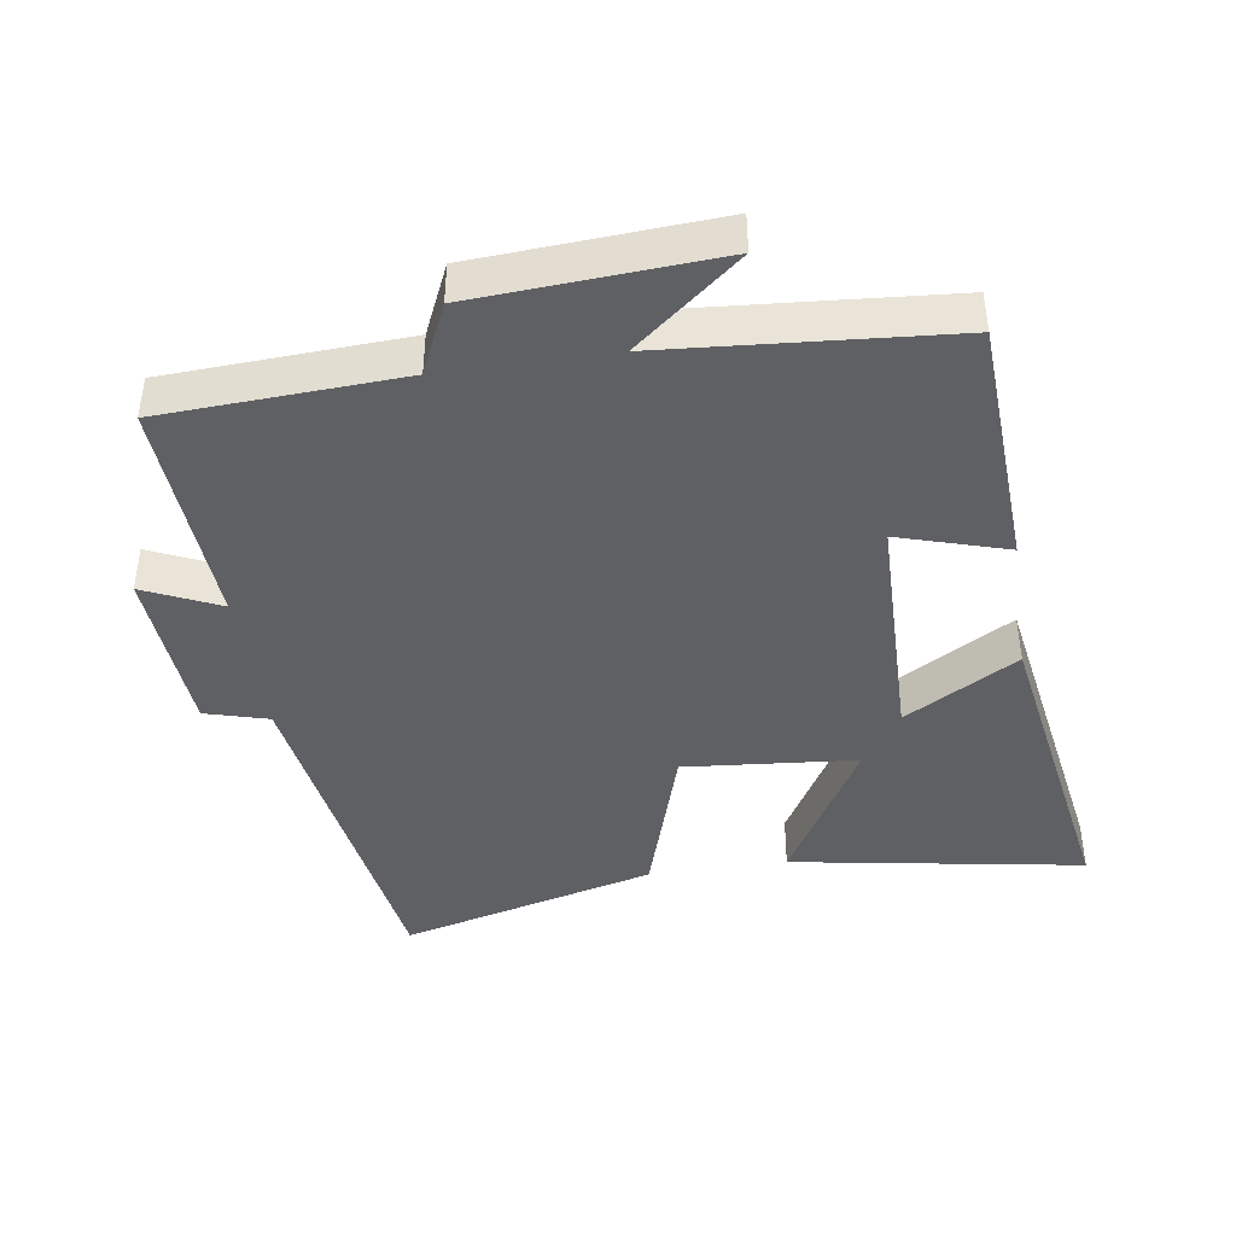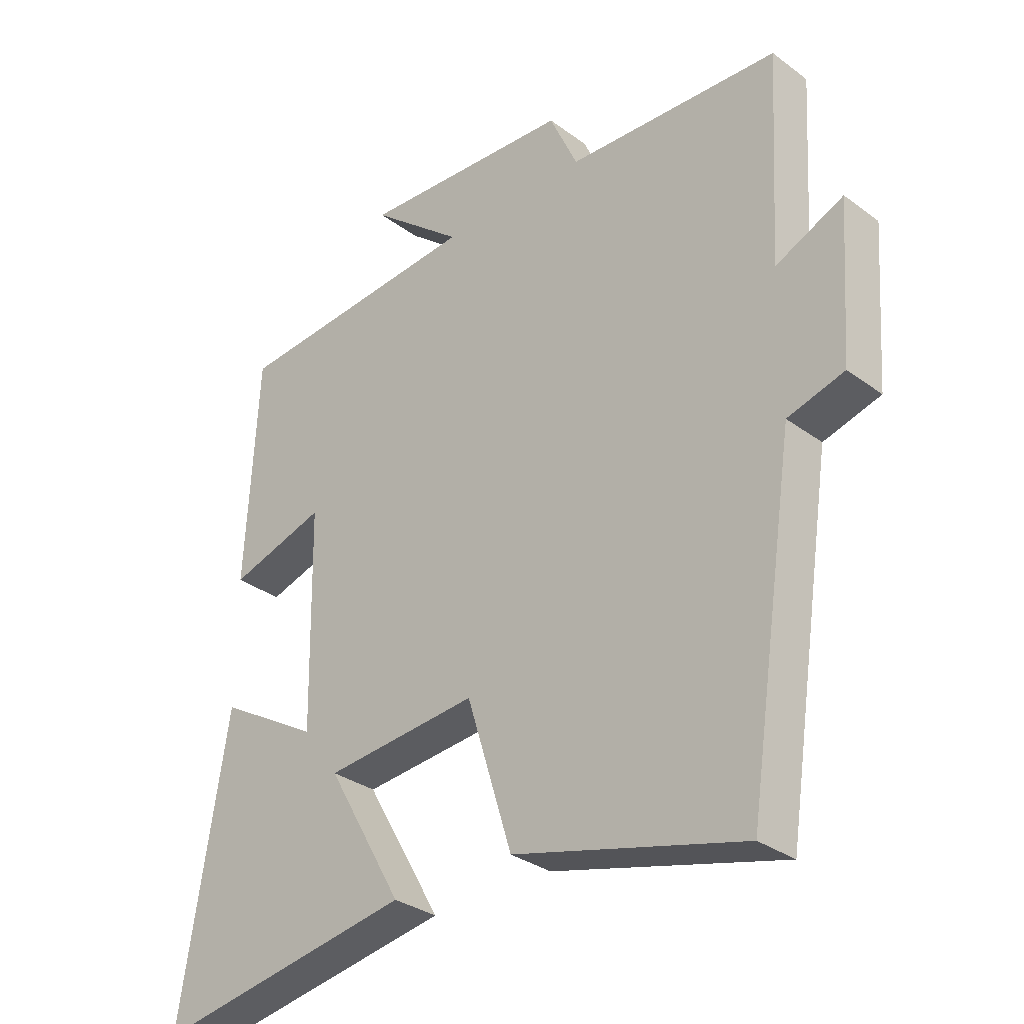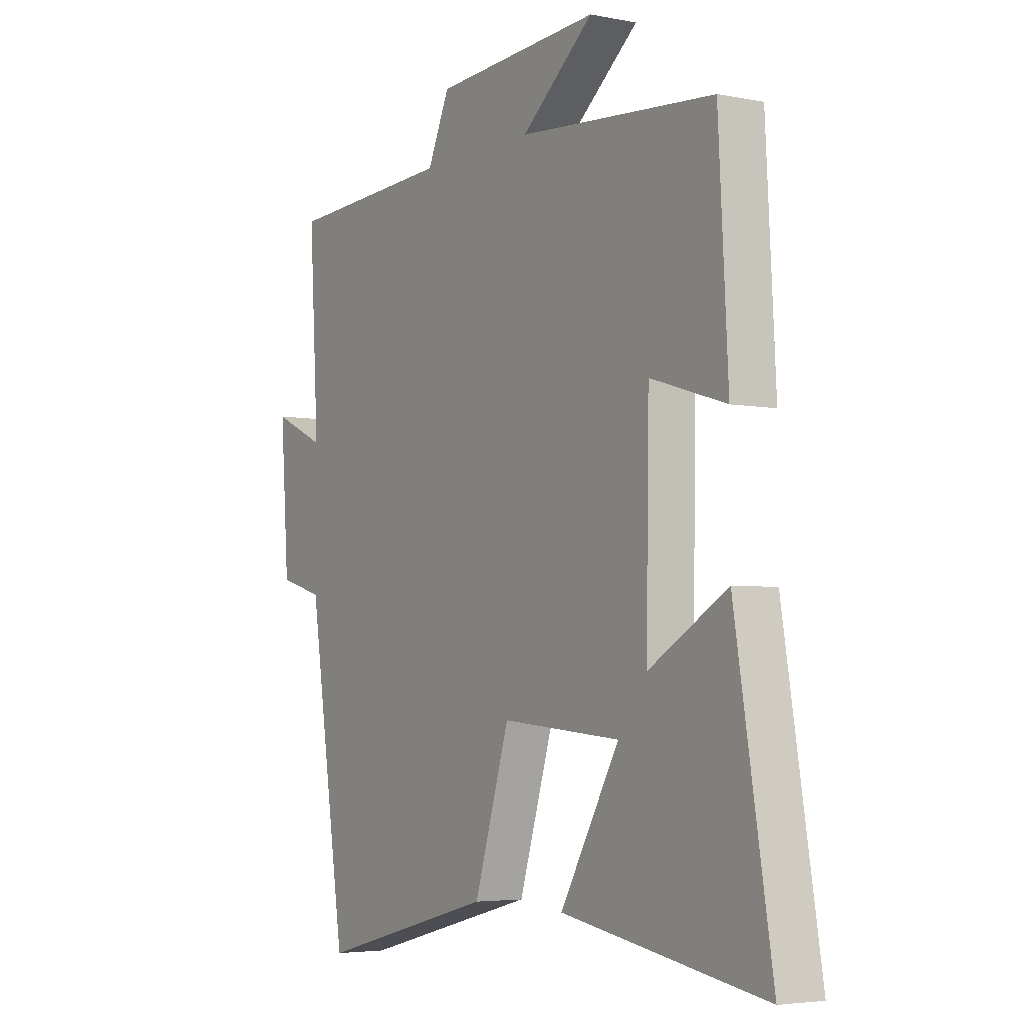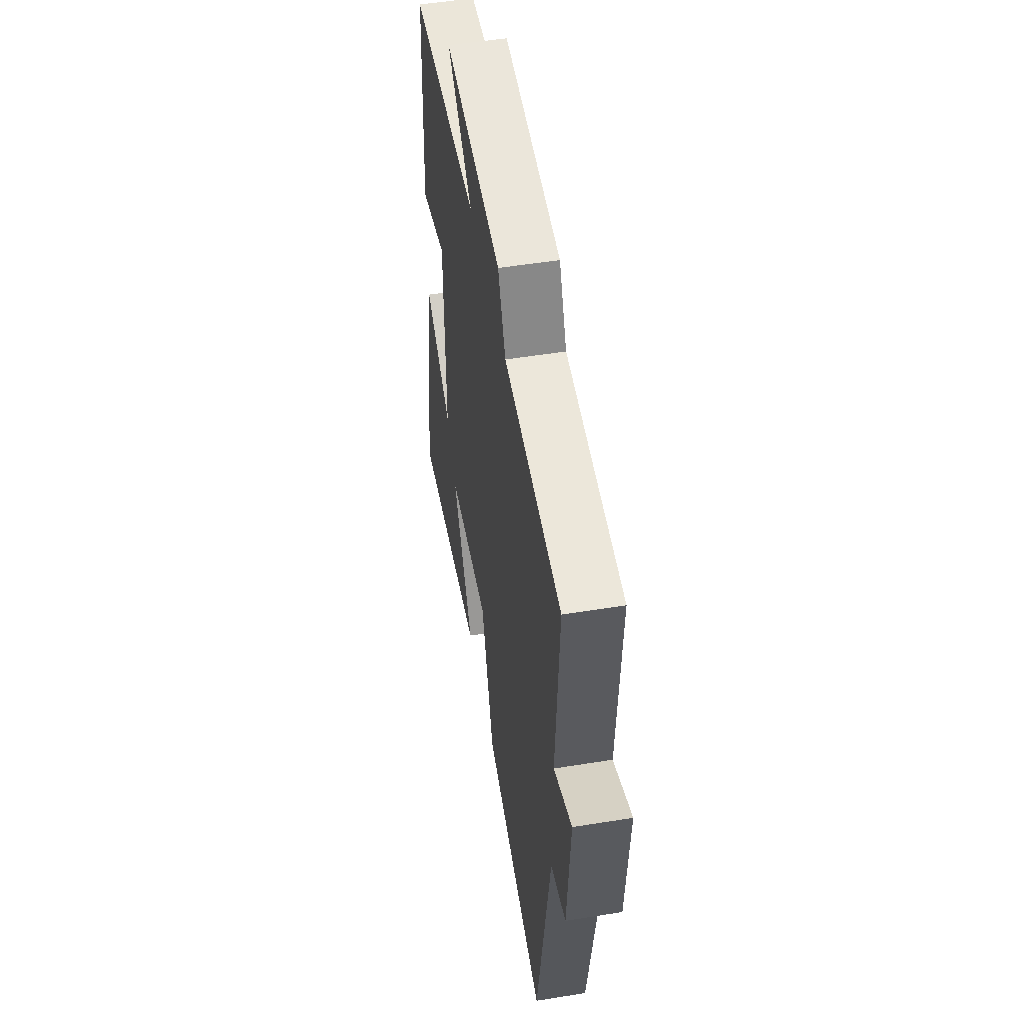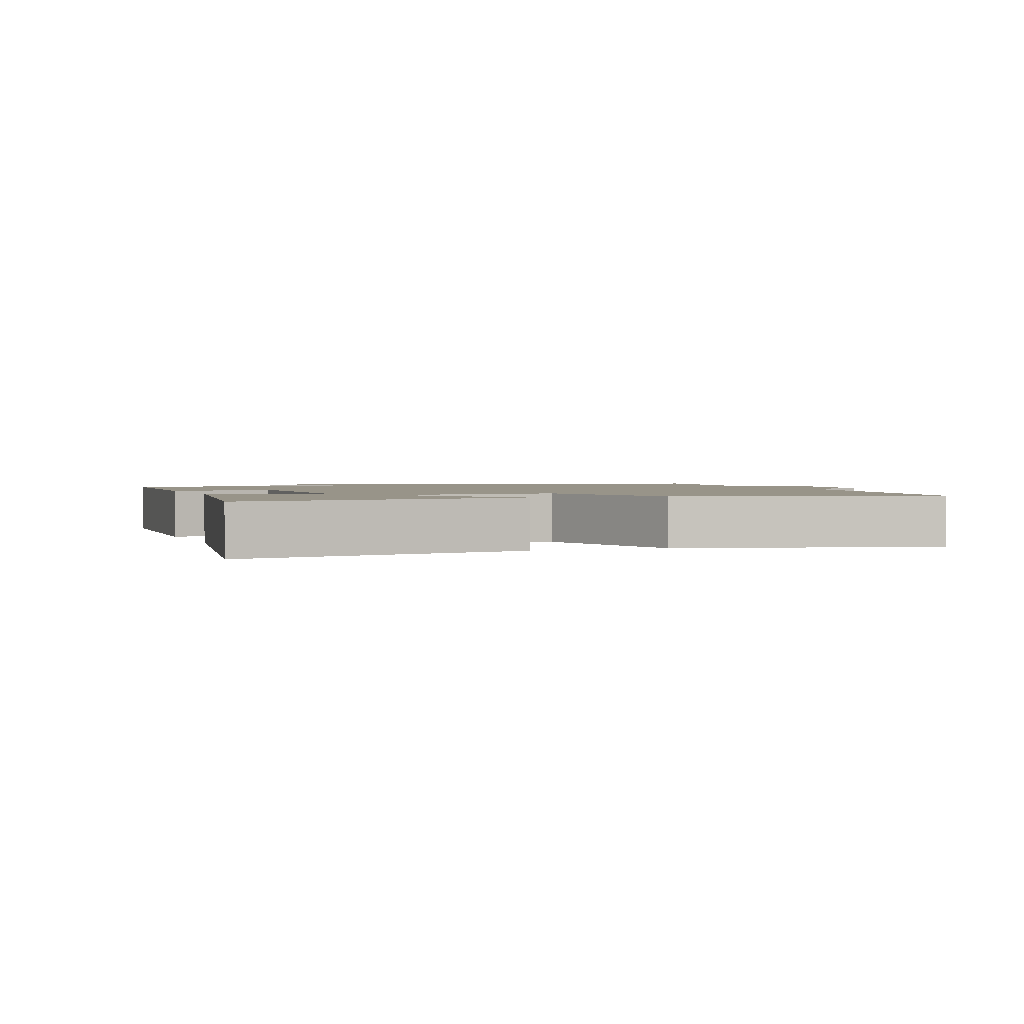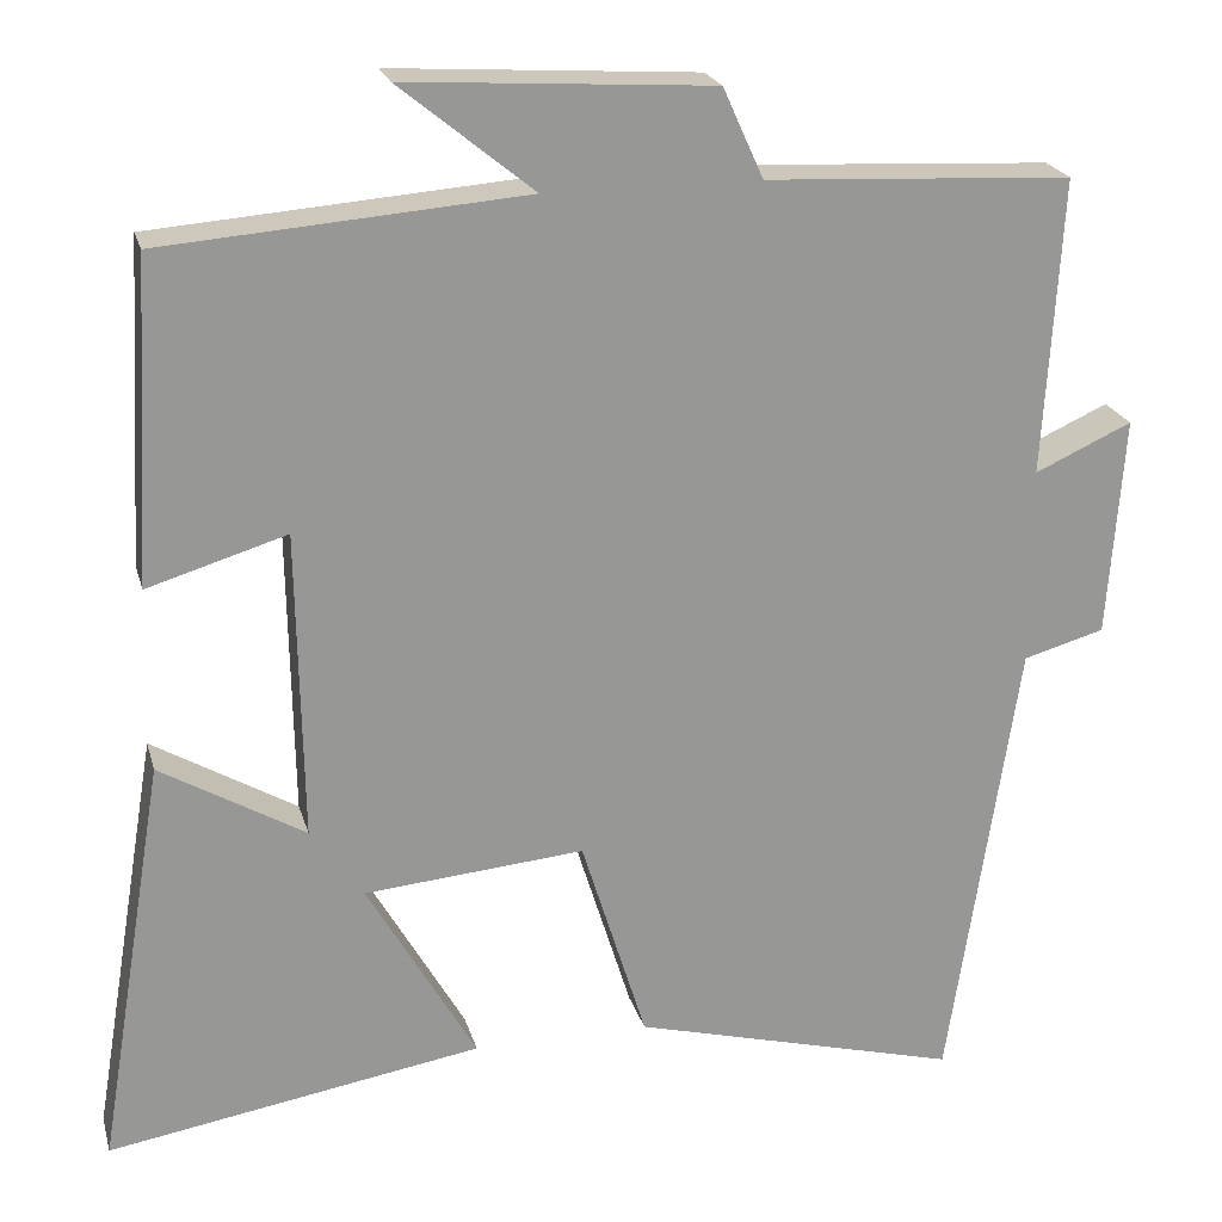
<metadata>
{"format":"obj","ext":"obj","renderer":"f3d","projection":"perspective","resolution":1024,"background":"white","views":[{"elev":-42.3,"azim":8.5,"up":"+Y"},{"elev":-31.7,"azim":-136.1,"up":"+Z"},{"elev":-4.4,"azim":57.3,"up":"+Z"},{"elev":52.1,"azim":-99.9,"up":"+Z"},{"elev":1.7,"azim":159.3,"up":"+Y"},{"elev":21.9,"azim":165.7,"up":"+Z"}]}
</metadata>
<code>
v -0.52 0.07 0.482
v -0.173 0.07 0.5
v -0.127 0.07 0.602
v 0.221 0.07 0.624
v 0.069 0.07 0.5
v 0.48 0.07 0.468
v 0.5 0.07 0.102
v 0.342 0.07 0.15
v 0.336 0.07 -0.202
v 0.5 0.07 -0.106
v 0.577 0.07 -0.571
v 0.152 0.07 -0.5
v 0.276 0.07 -0.284
v 0.026 0.07 -0.262
v -0.048 0.07 -0.5
v -0.421 0.07 -0.598
v -0.5 0.07 -0.08
v -0.592 0.07 -0.054
v -0.61 0.07 0.196
v -0.5 0.07 0.146
v -0.52 0 0.482
v -0.173 0 0.5
v -0.127 0 0.602
v 0.221 0 0.624
v 0.069 0 0.5
v 0.48 0 0.468
v 0.5 0 0.102
v 0.342 0 0.15
v 0.336 0 -0.202
v 0.5 0 -0.106
v 0.577 0 -0.571
v 0.152 0 -0.5
v 0.276 0 -0.284
v 0.026 0 -0.262
v -0.048 0 -0.5
v -0.421 0 -0.598
v -0.5 0 -0.08
v -0.592 0 -0.054
v -0.61 0 0.196
v -0.5 0 0.146
f 17 18 19 20
f 15 16 17 20
f 14 15 20 1
f 13 14 1 2
f 10 11 12 13
f 9 10 13
f 8 9 13 2
f 5 6 7 8
f 5 8 2 3
f 3 4 5
f 40 39 38 37
f 40 37 36 35
f 21 40 35 34
f 22 21 34 33
f 33 32 31 30
f 33 30 29
f 22 33 29 28
f 28 27 26 25
f 23 22 28 25
f 25 24 23
f 1 21 22 2
f 2 22 23 3
f 3 23 24 4
f 4 24 25 5
f 5 25 26 6
f 6 26 27 7
f 7 27 28 8
f 8 28 29 9
f 9 29 30 10
f 10 30 31 11
f 11 31 32 12
f 12 32 33 13
f 13 33 34 14
f 14 34 35 15
f 15 35 36 16
f 16 36 37 17
f 17 37 38 18
f 18 38 39 19
f 19 39 40 20
f 20 40 21 1

</code>
